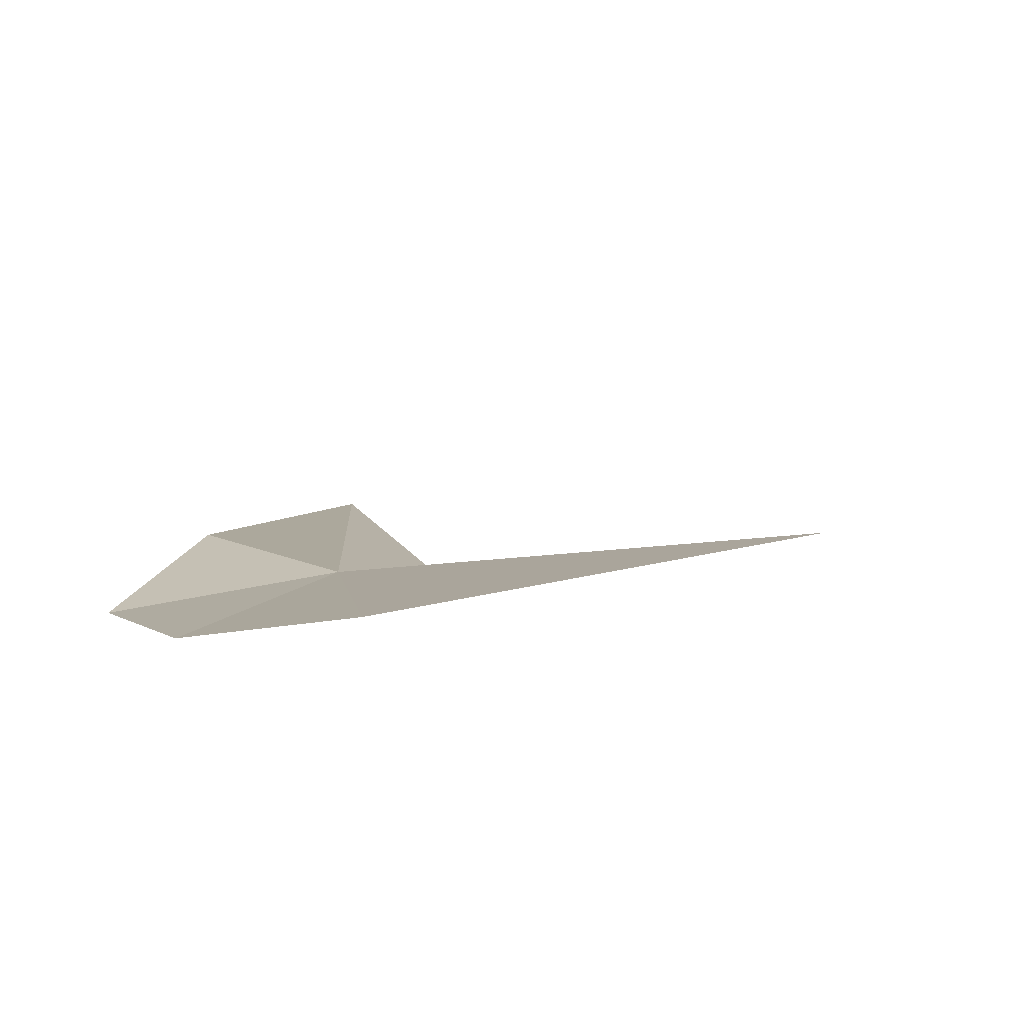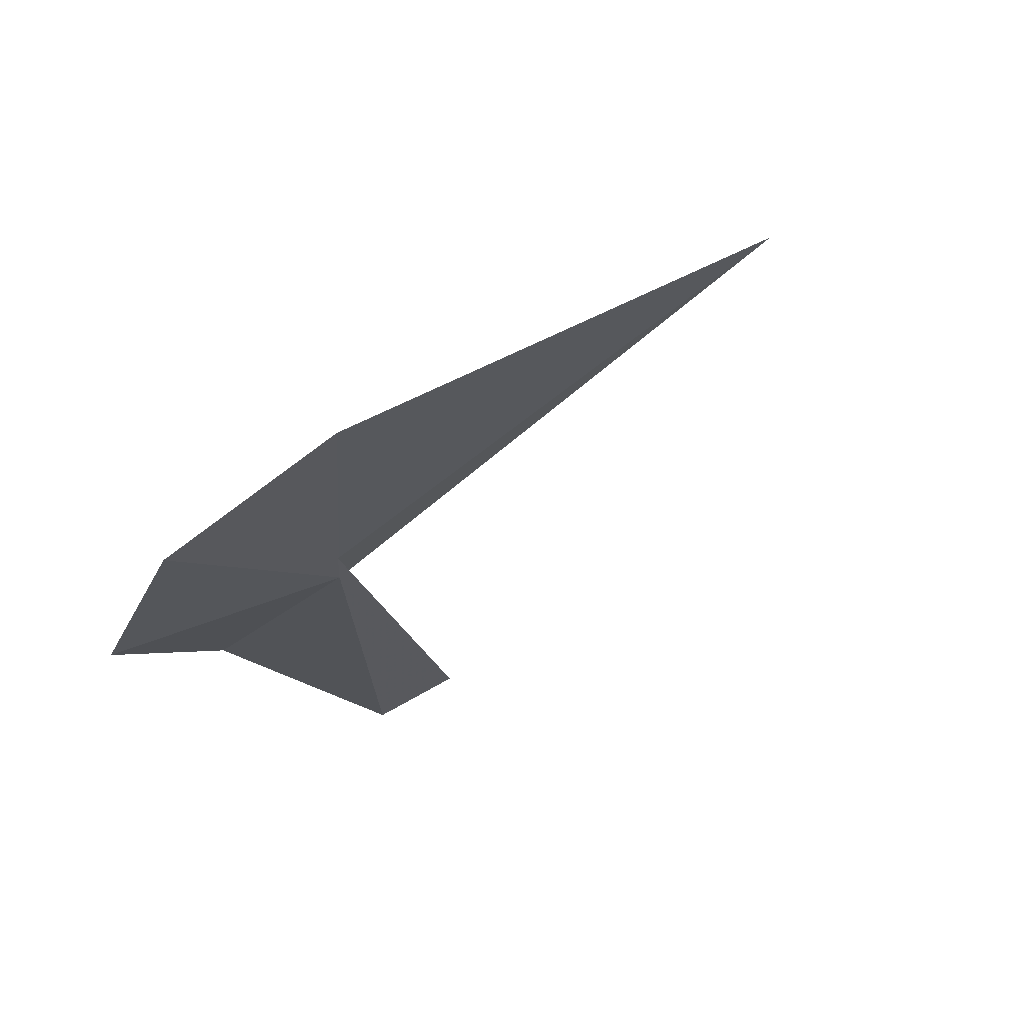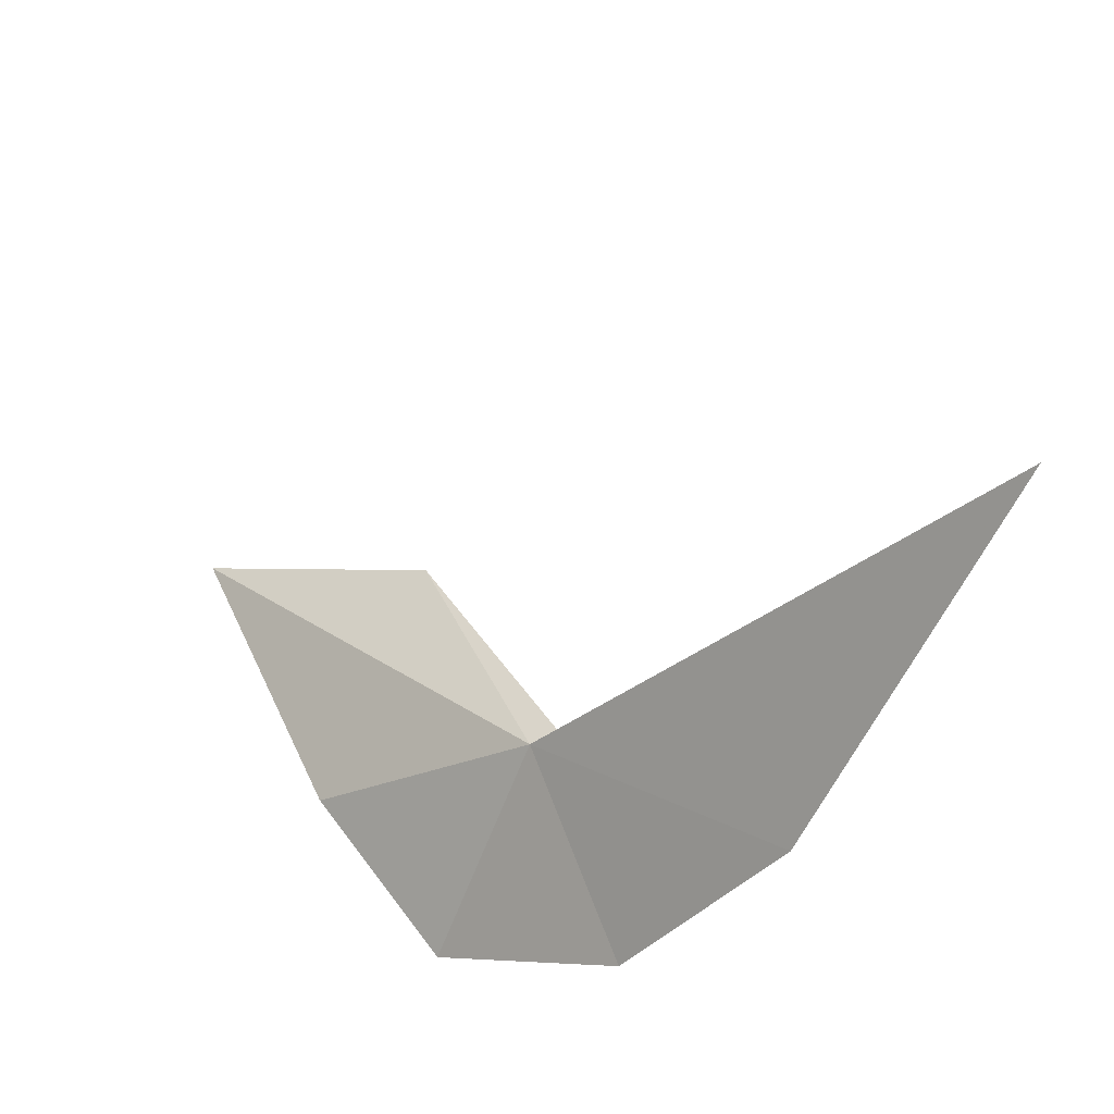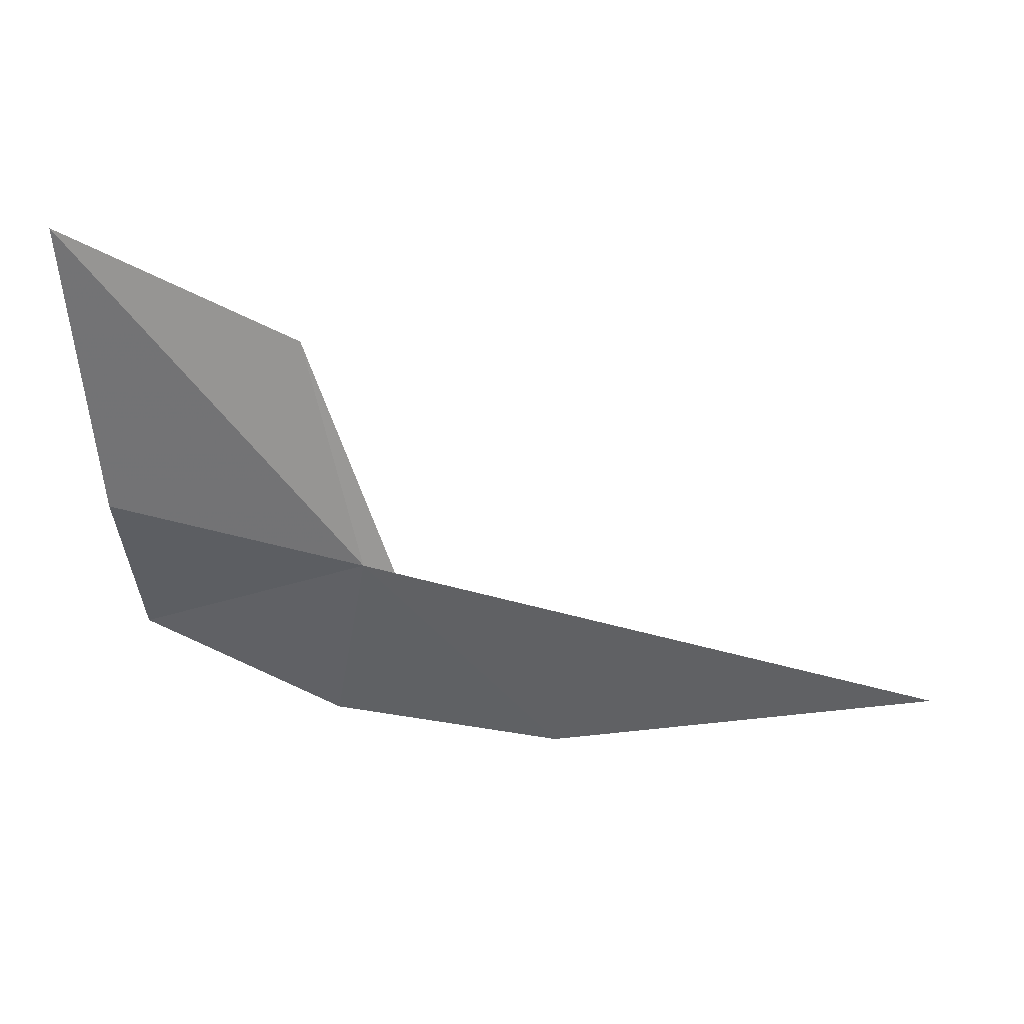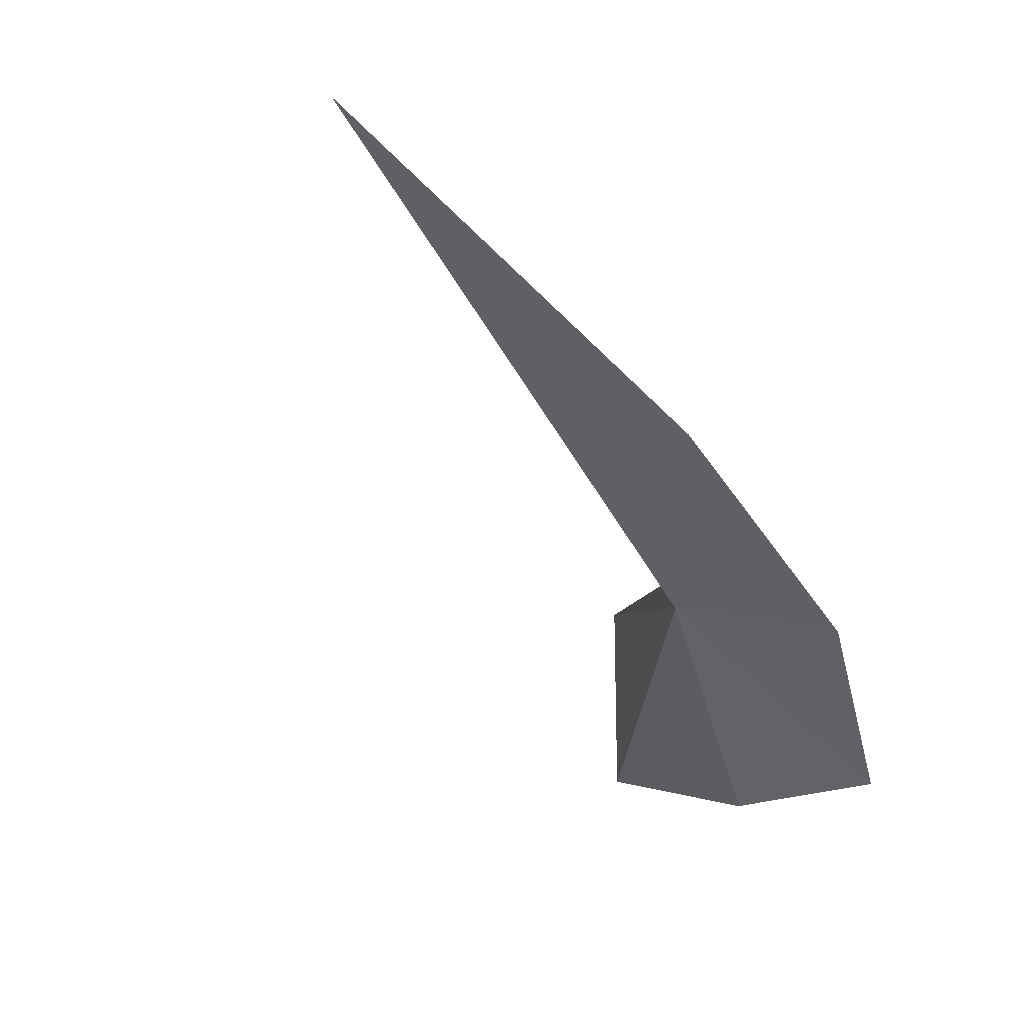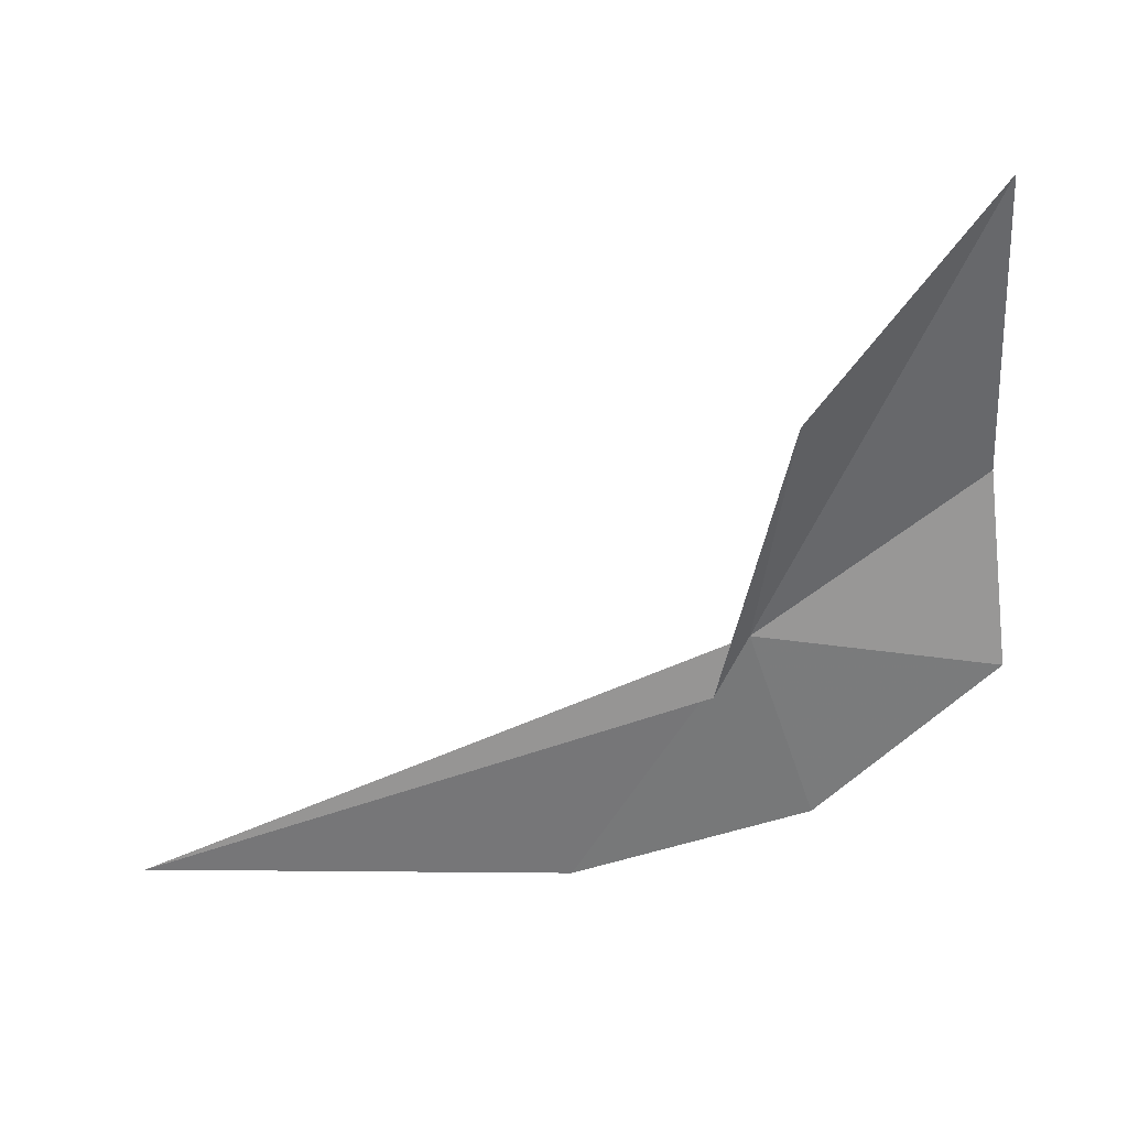
<metadata>
{"format":"obj","ext":"obj","renderer":"f3d","projection":"perspective","resolution":1024,"background":"white","views":[{"elev":-25.8,"azim":29.4,"up":"+Z"},{"elev":-56.4,"azim":34.9,"up":"+Z"},{"elev":-49.9,"azim":63.3,"up":"+Y"},{"elev":6.0,"azim":11.2,"up":"+Y"},{"elev":-71.6,"azim":135.7,"up":"+Y"},{"elev":69.2,"azim":176.7,"up":"+Y"}]}
</metadata>
<code>
v -43.07 -5.279 2.414
v -42.73 -5.367 2.325
v -43.2 -5.238 2.487
v -43.21 -5.319 2.402
v -43.2 -5.078 2.576
v -43.1 -5.382 2.341
v -42.96 -5.403 2.318
v -43.09 -5.141 2.475
v -43.05 -5.304 2.388
f 1 2 7
f 1 9 2
f 1 3 5
f 1 4 3
f 1 6 4
f 1 5 8
f 1 7 6
f 1 8 9

</code>
